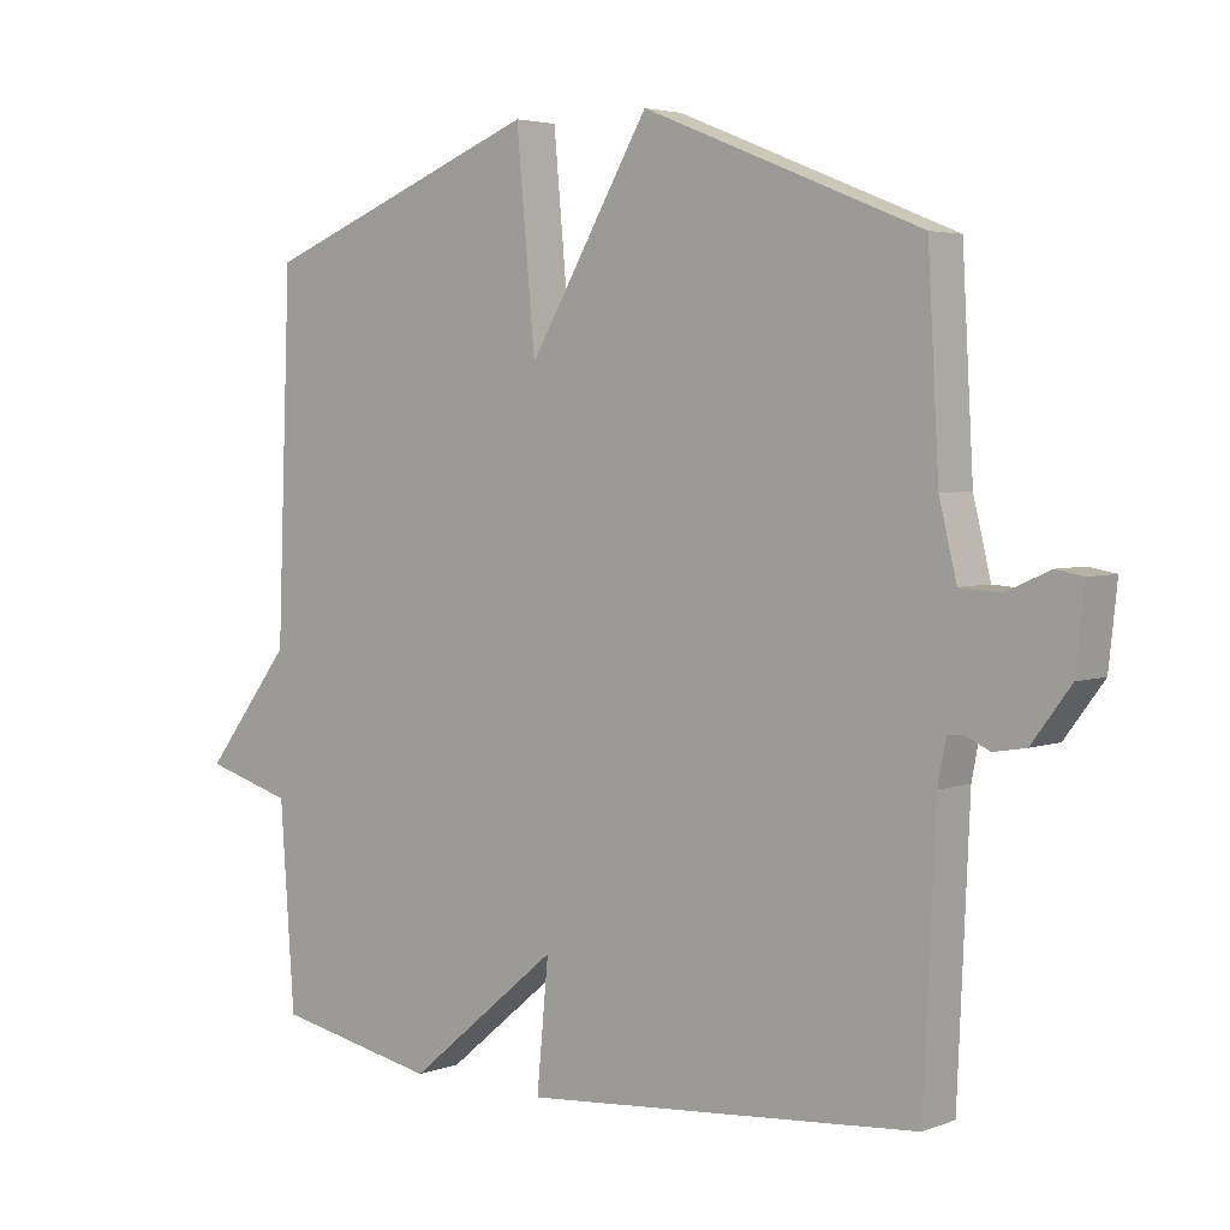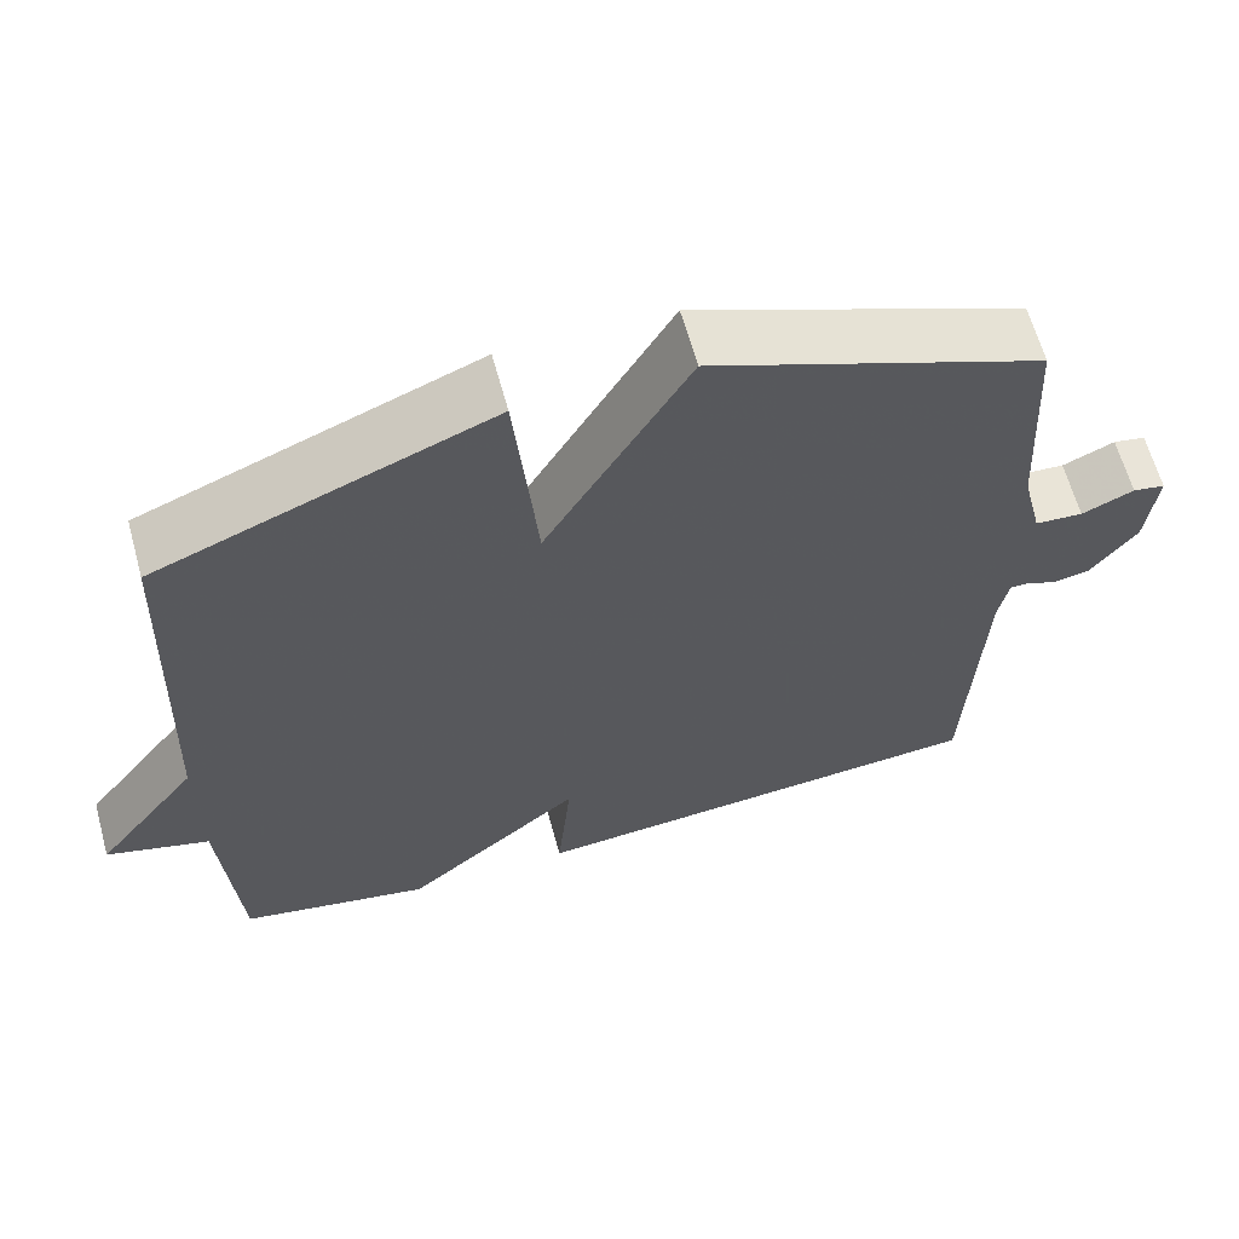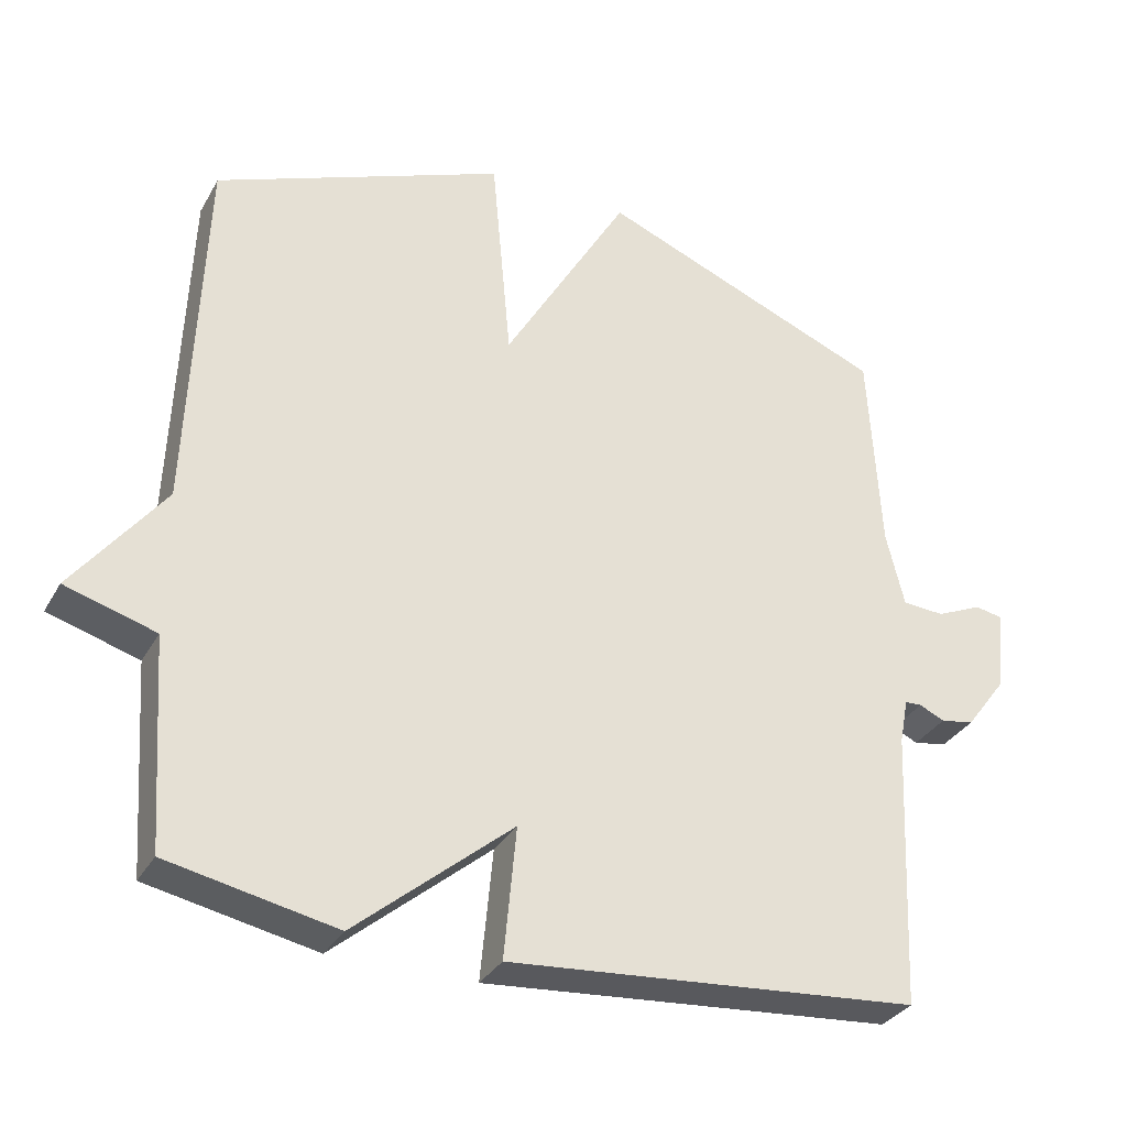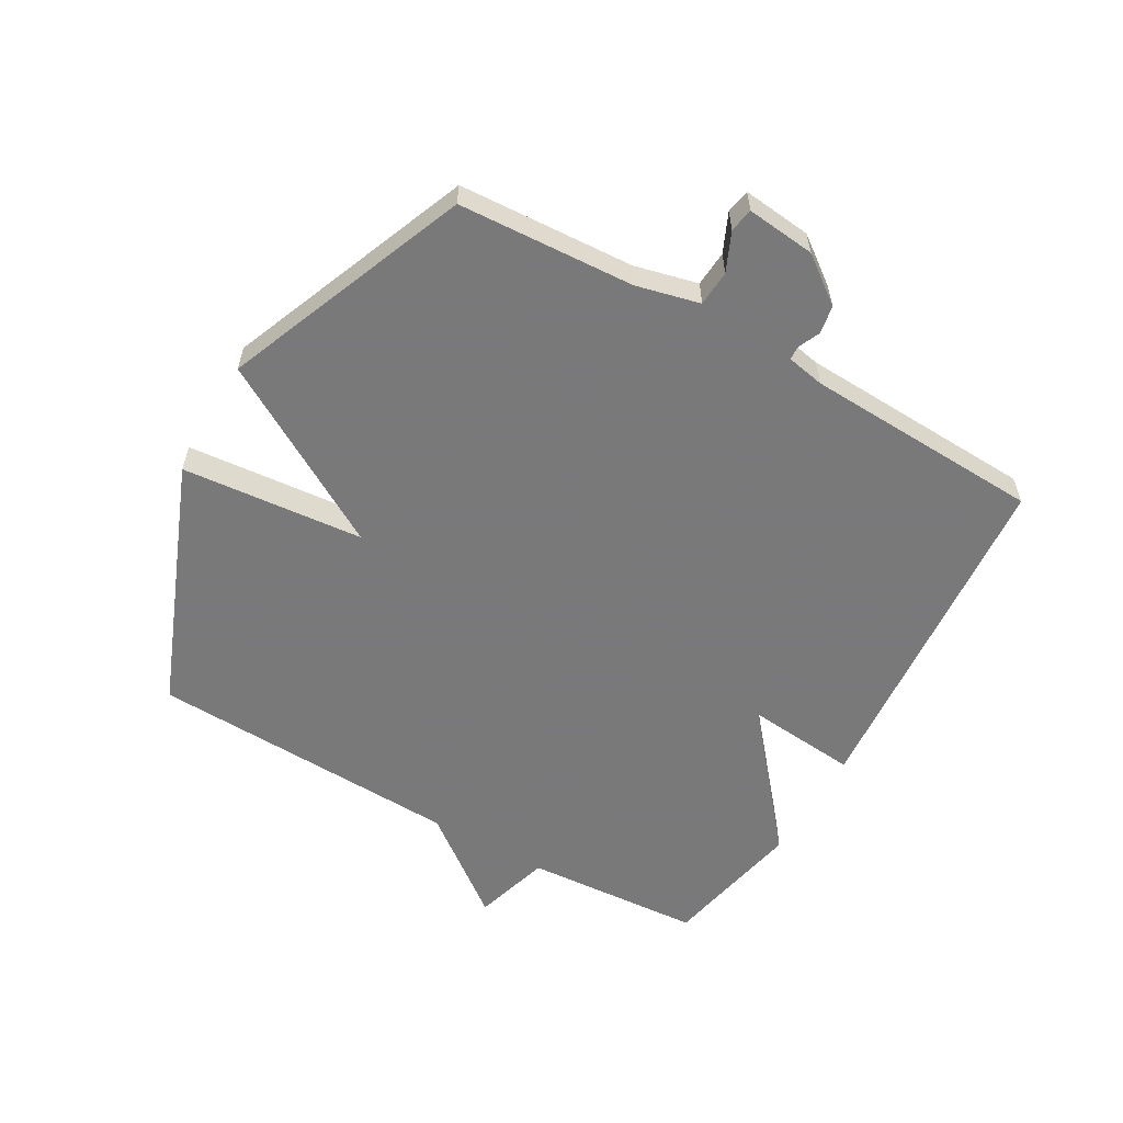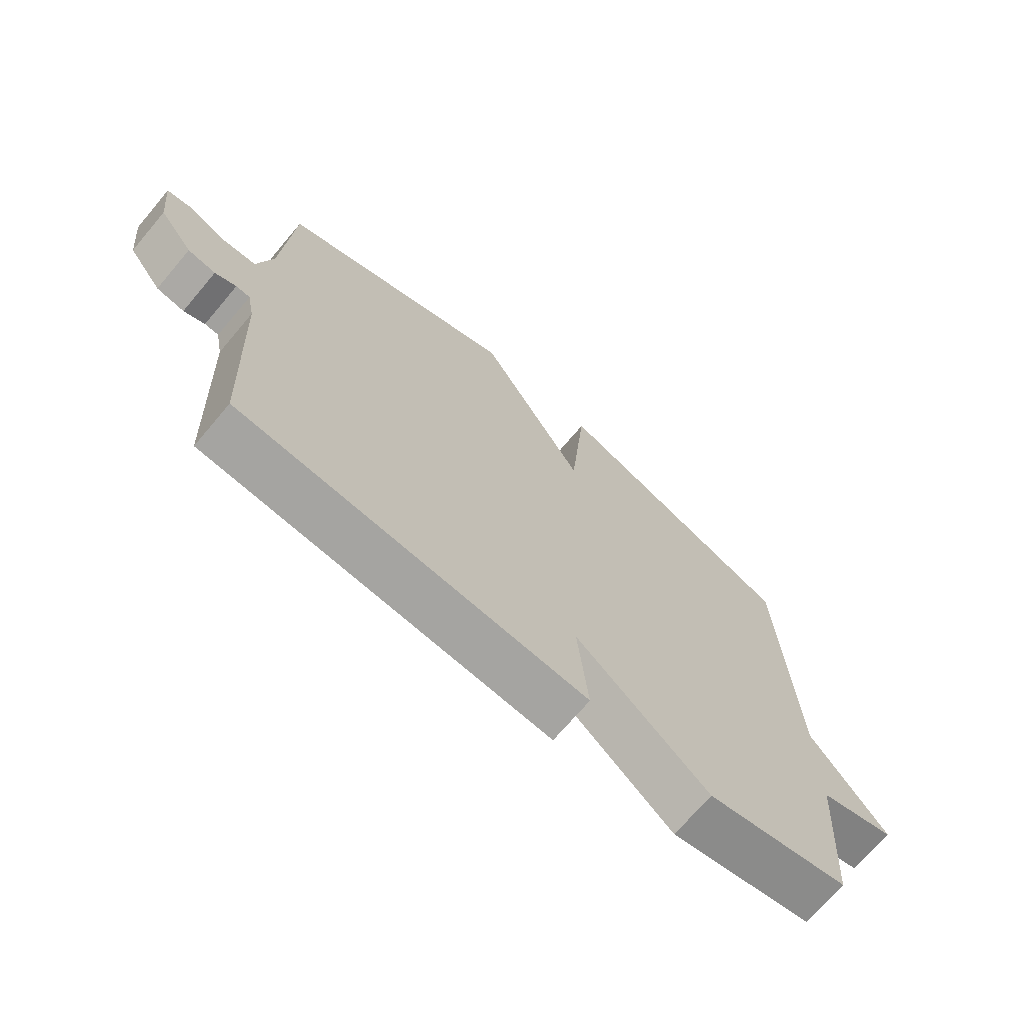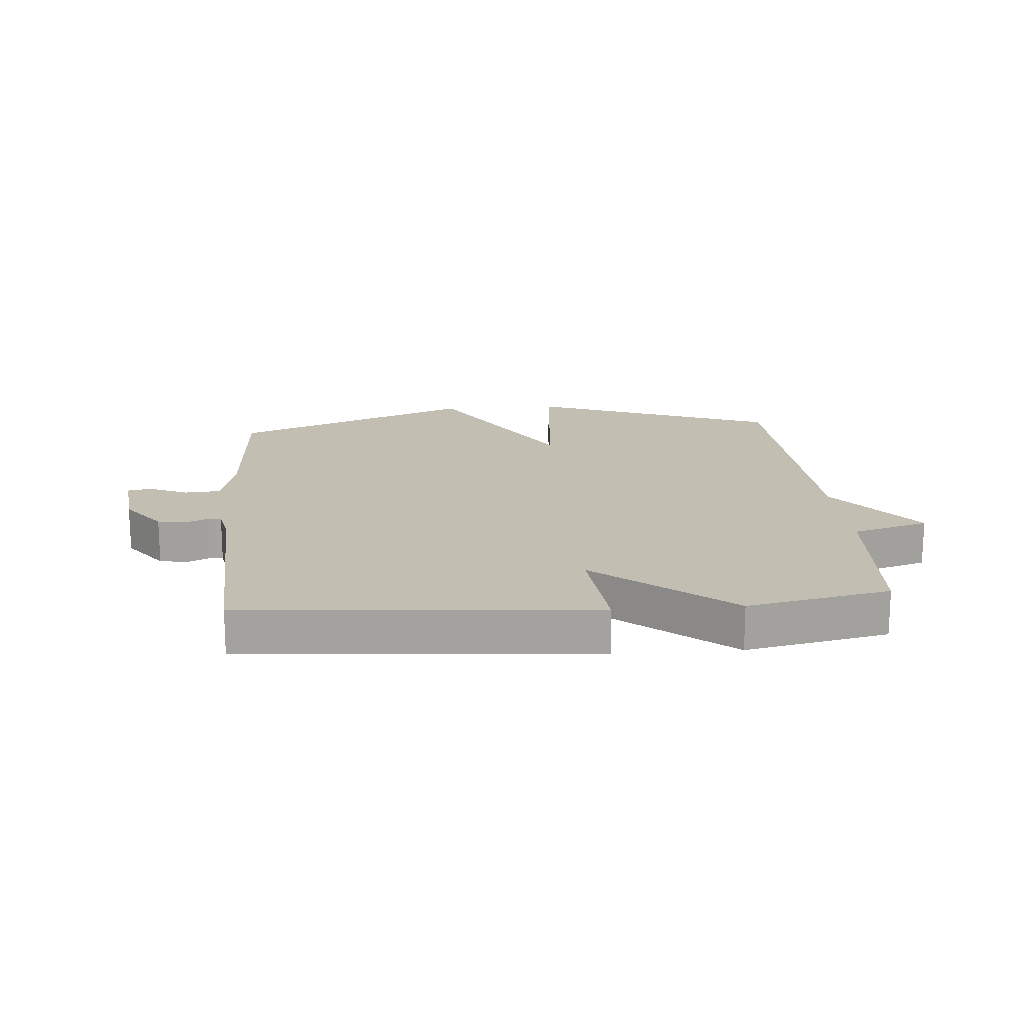
<metadata>
{"format":"obj","ext":"obj","renderer":"f3d","projection":"perspective","resolution":1024,"background":"white","views":[{"elev":3.9,"azim":39.4,"up":"+Z"},{"elev":63.3,"azim":-15.4,"up":"+Z"},{"elev":-32.4,"azim":-25.3,"up":"+Z"},{"elev":-57.8,"azim":60.2,"up":"+Y"},{"elev":-70.8,"azim":139.8,"up":"+Z"},{"elev":17.4,"azim":175.2,"up":"+Y"}]}
</metadata>
<code>
v -0.5 0.07 -0.5
v -0.52 0.07 -0.211
v -0.645 0.07 -0.174
v -0.52 0.07 -0.011
v -0.5 0.07 0.5
v -0.098 0.07 0.66
v -0.071 0.07 0.364
v 0.102 0.07 0.66
v 0.5 0.07 0.5
v 0.516 0.07 0.214
v 0.541 0.07 0.111
v 0.599 0.07 0.107
v 0.662 0.07 0.135
v 0.701 0.07 0.128
v 0.689 0.07 0.016
v 0.633 0.07 -0.059
v 0.587 0.07 -0.067
v 0.552 0.07 -0.051
v 0.529 0.07 -0.052
v 0.517 0.07 -0.114
v 0.5 0.07 -0.5
v -0.068 0.07 -0.547
v -0.051 0.07 -0.365
v -0.268 0.07 -0.547
v -0.5 0 -0.5
v -0.52 0 -0.211
v -0.645 0 -0.174
v -0.52 0 -0.011
v -0.5 0 0.5
v -0.098 0 0.66
v -0.071 0 0.364
v 0.102 0 0.66
v 0.5 0 0.5
v 0.516 0 0.214
v 0.541 0 0.111
v 0.599 0 0.107
v 0.662 0 0.135
v 0.701 0 0.128
v 0.689 0 0.016
v 0.633 0 -0.059
v 0.587 0 -0.067
v 0.552 0 -0.051
v 0.529 0 -0.052
v 0.517 0 -0.114
v 0.5 0 -0.5
v -0.068 0 -0.547
v -0.051 0 -0.365
v -0.268 0 -0.547
f 23 24 1 2
f 20 21 22 23
f 19 20 23 2
f 16 17 18
f 15 16 18
f 14 15 18
f 13 14 18
f 12 13 18
f 11 12 18 19
f 2 3 4
f 19 2 4
f 11 19 4
f 10 11 4
f 7 8 9 10
f 4 5 6 7
f 4 7 10
f 26 25 48 47
f 47 46 45 44
f 26 47 44 43
f 42 41 40
f 42 40 39
f 42 39 38
f 42 38 37
f 42 37 36
f 43 42 36 35
f 28 27 26
f 28 26 43
f 28 43 35
f 28 35 34
f 34 33 32 31
f 31 30 29 28
f 34 31 28
f 1 25 26 2
f 2 26 27 3
f 3 27 28 4
f 4 28 29 5
f 5 29 30 6
f 6 30 31 7
f 7 31 32 8
f 8 32 33 9
f 9 33 34 10
f 10 34 35 11
f 11 35 36 12
f 12 36 37 13
f 13 37 38 14
f 14 38 39 15
f 15 39 40 16
f 16 40 41 17
f 17 41 42 18
f 18 42 43 19
f 19 43 44 20
f 20 44 45 21
f 21 45 46 22
f 22 46 47 23
f 23 47 48 24
f 24 48 25 1

</code>
